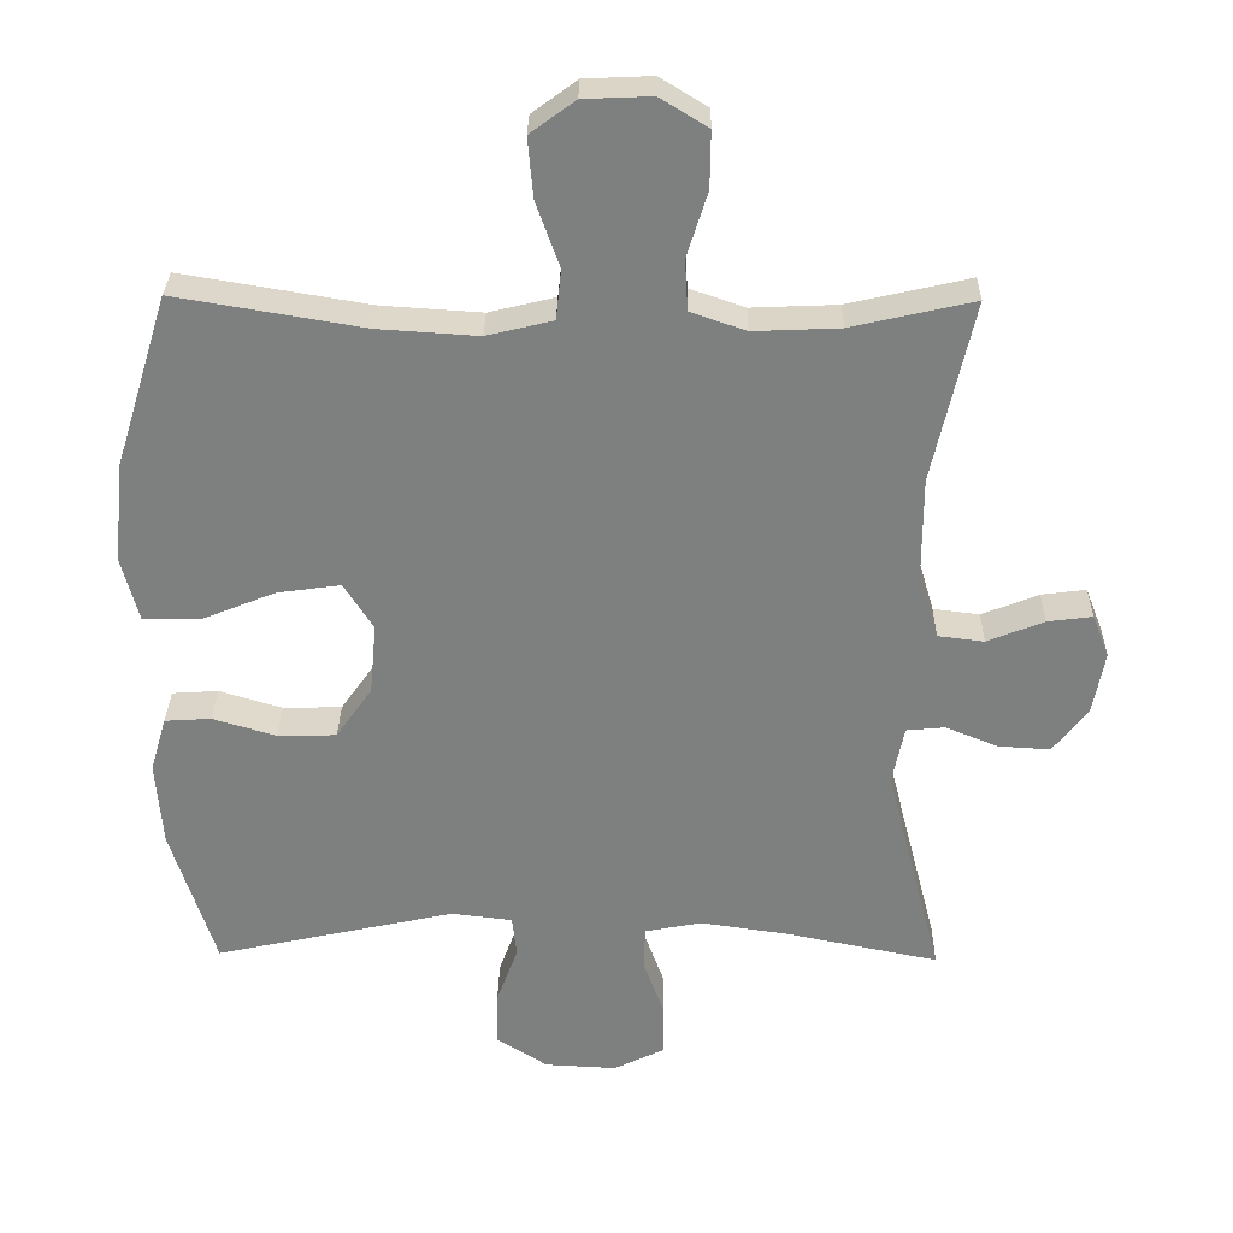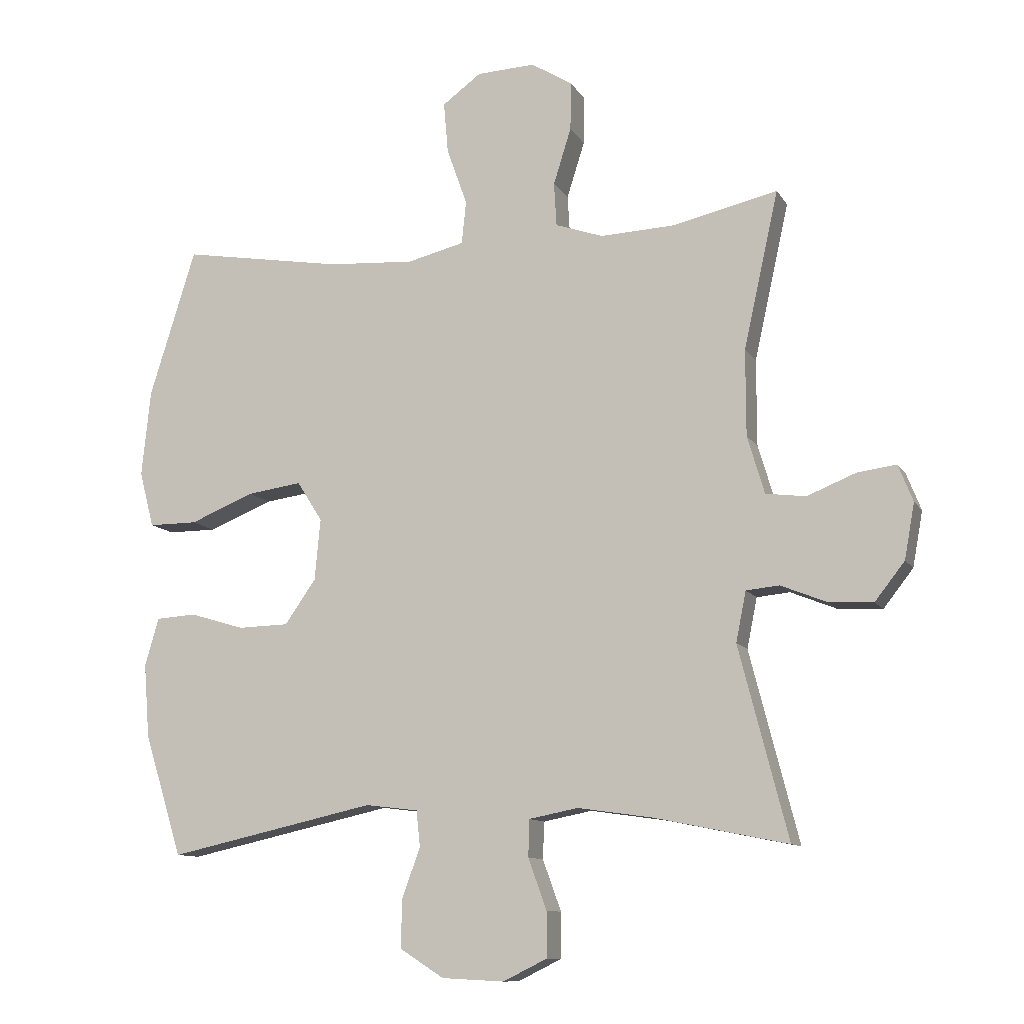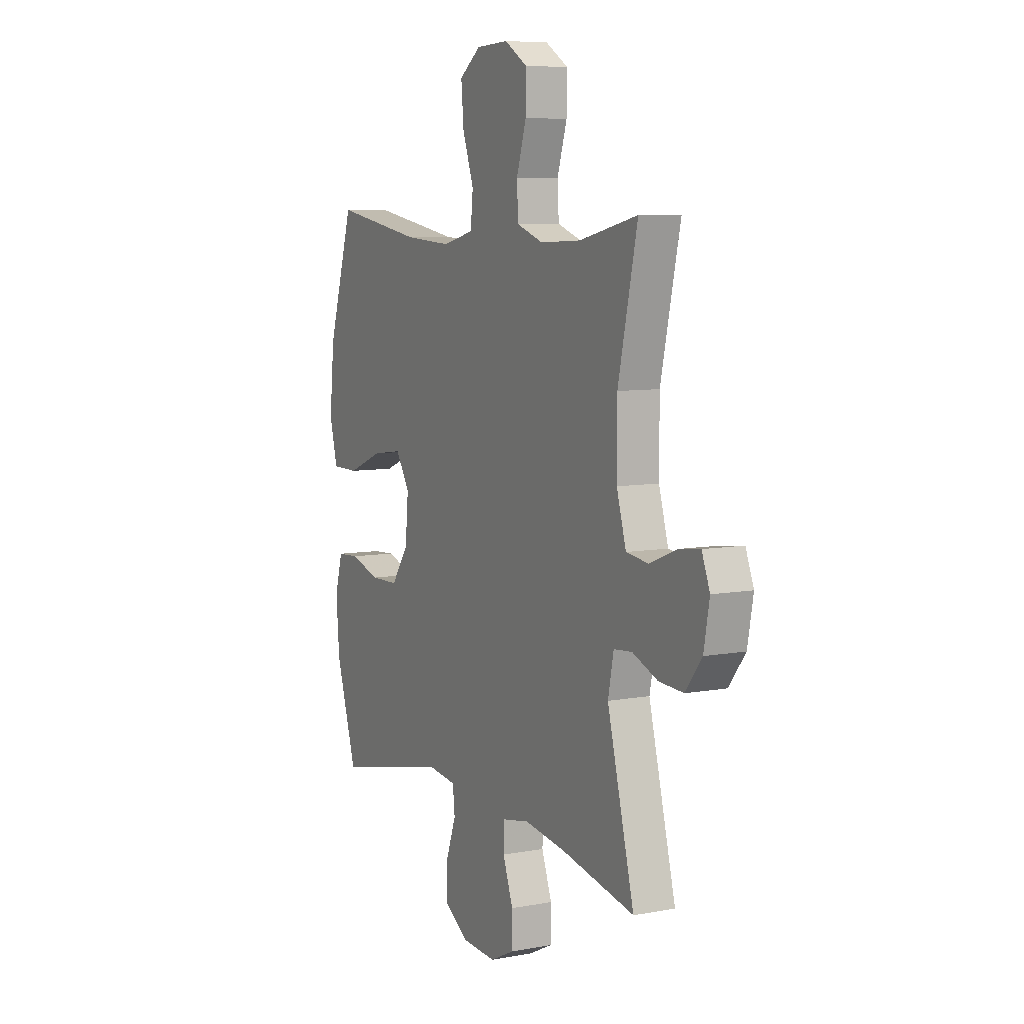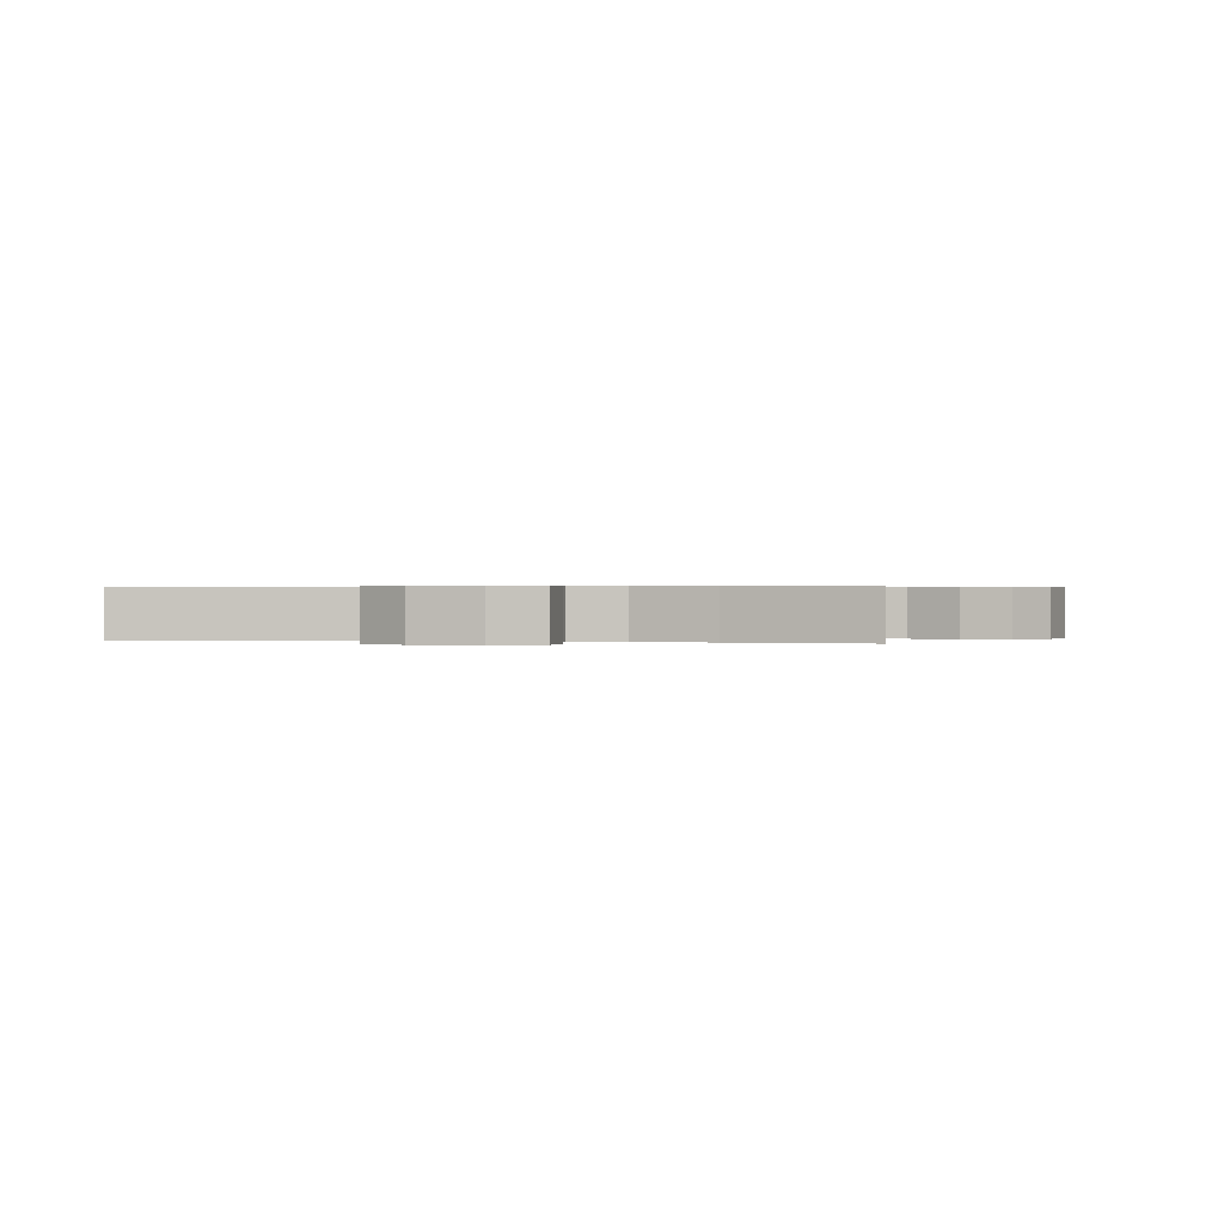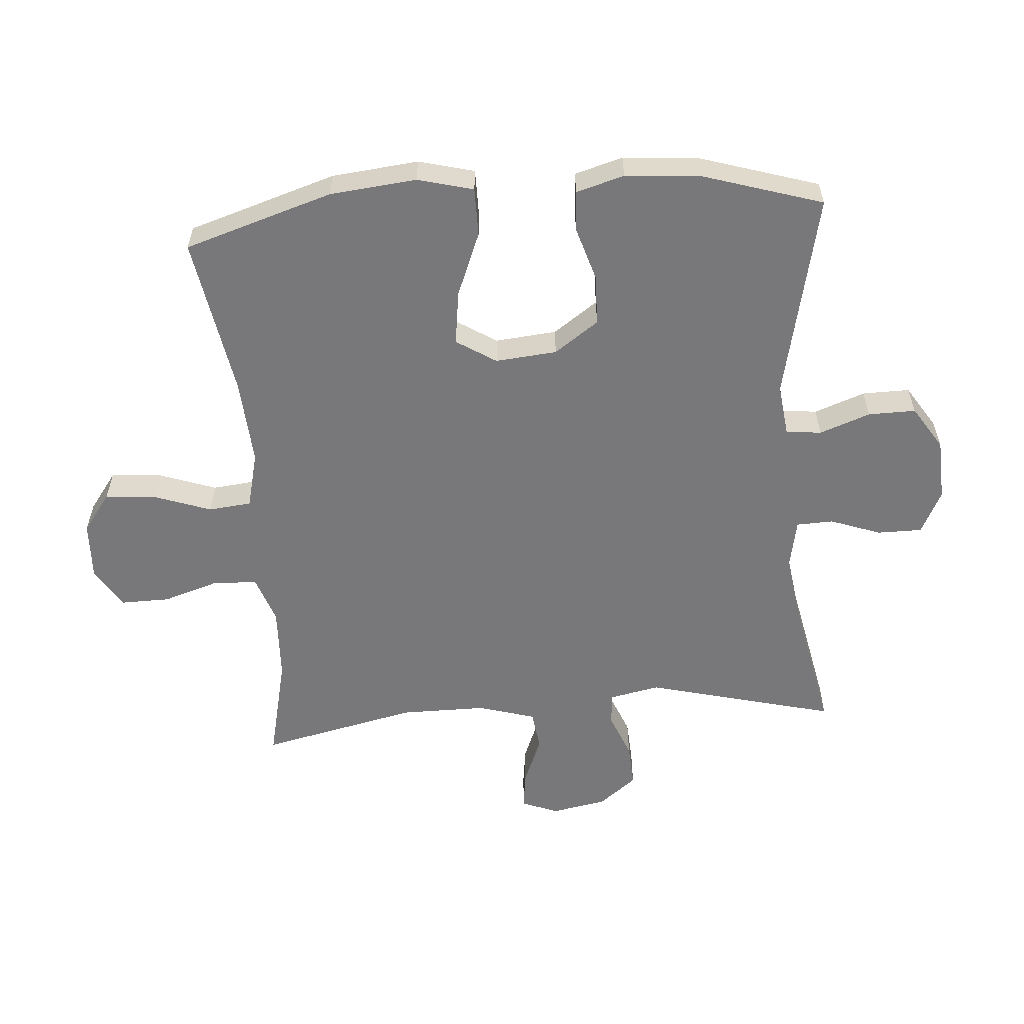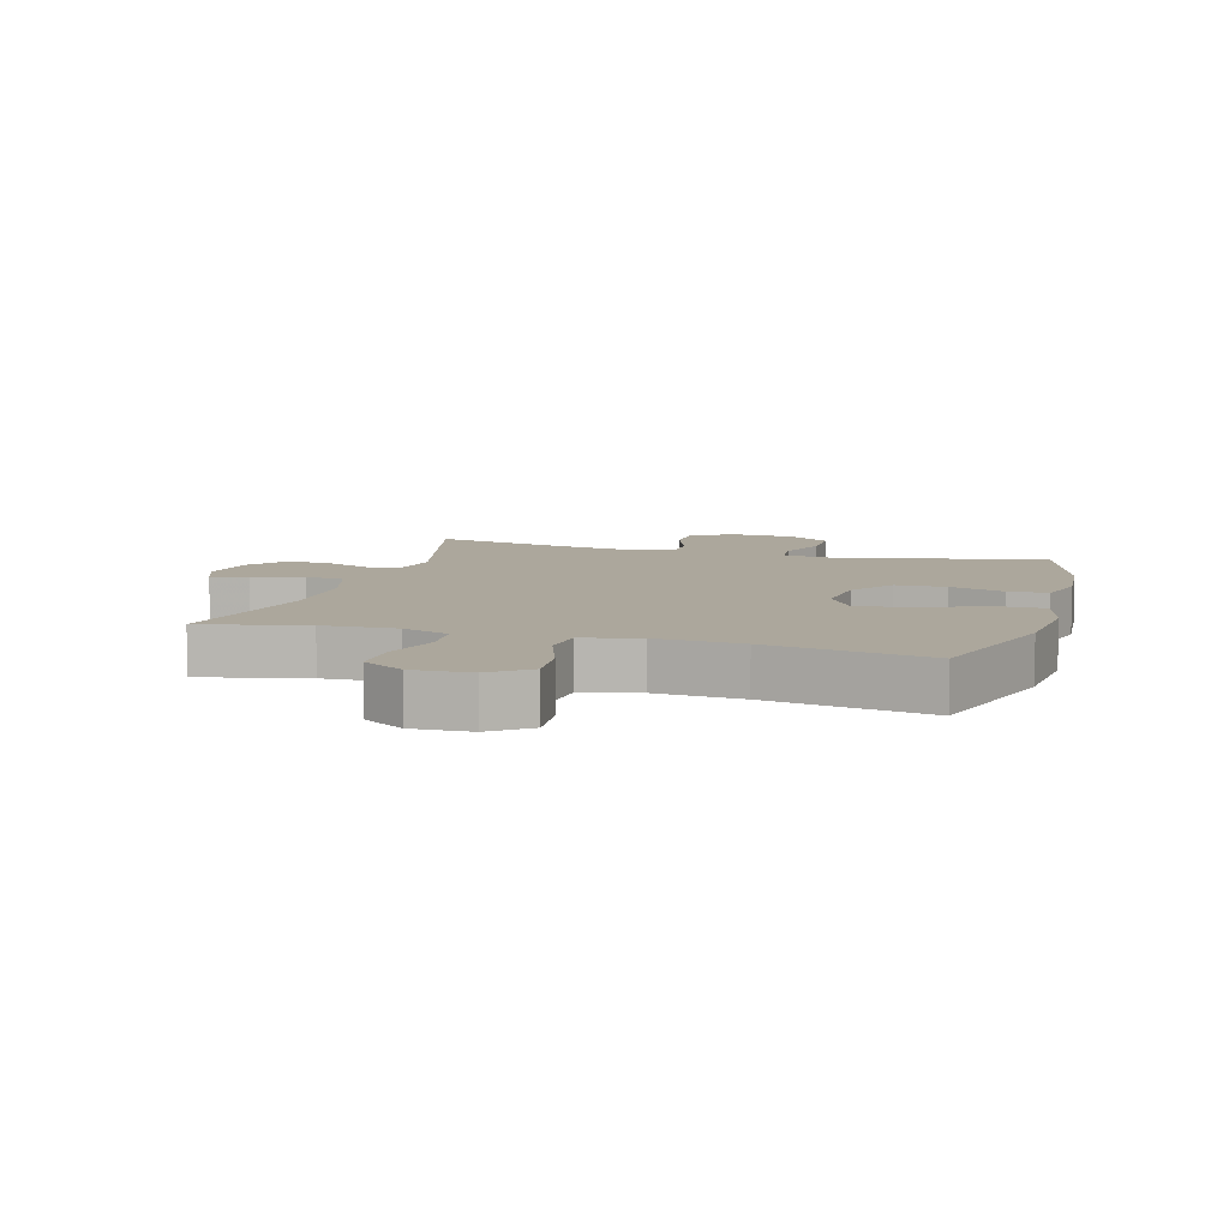
<metadata>
{"format":"obj","ext":"obj","renderer":"f3d","projection":"perspective","resolution":1024,"background":"white","views":[{"elev":30.3,"azim":-179.1,"up":"+Z"},{"elev":-10.9,"azim":-160.6,"up":"+Z"},{"elev":7.7,"azim":-117.5,"up":"+Z"},{"elev":0.3,"azim":-168.4,"up":"+Y"},{"elev":-57.5,"azim":94.4,"up":"+Y"},{"elev":8.3,"azim":16.1,"up":"+Y"}]}
</metadata>
<code>
v -0.5 0.07 0.5
v -0.334 0.07 0.462
v -0.217 0.07 0.457
v -0.142 0.07 0.483
v -0.138 0.07 0.552
v -0.166 0.07 0.641
v -0.167 0.07 0.718
v -0.102 0.07 0.758
v -0.01 0.07 0.754
v 0.051 0.07 0.709
v 0.044 0.07 0.628
v 0.012 0.07 0.538
v 0.019 0.07 0.47
v 0.109 0.07 0.448
v 0.245 0.07 0.457
v 0.5 0.07 0.5
v 0.573 0.07 0.266
v 0.587 0.07 0.129
v 0.564 0.07 0.041
v 0.487 0.07 0.041
v 0.386 0.07 0.082
v 0.3 0.07 0.094
v 0.26 0.07 0.031
v 0.269 0.07 -0.066
v 0.318 0.07 -0.136
v 0.398 0.07 -0.138
v 0.484 0.07 -0.112
v 0.547 0.07 -0.116
v 0.569 0.07 -0.192
v 0.56 0.07 -0.308
v 0.5 0.07 -0.5
v 0.173 0.07 -0.428
v 0.09 0.07 -0.438
v 0.084 0.07 -0.494
v 0.113 0.07 -0.574
v 0.114 0.07 -0.649
v 0.045 0.07 -0.693
v -0.053 0.07 -0.698
v -0.122 0.07 -0.664
v -0.122 0.07 -0.593
v -0.093 0.07 -0.513
v -0.095 0.07 -0.455
v -0.172 0.07 -0.44
v -0.29 0.07 -0.457
v -0.5 0.07 -0.5
v -0.423 0.07 -0.2
v -0.439 0.07 -0.121
v -0.491 0.07 -0.116
v -0.563 0.07 -0.145
v -0.633 0.07 -0.149
v -0.68 0.07 -0.089
v -0.696 0.07 -0.002
v -0.673 0.07 0.056
v -0.612 0.07 0.048
v -0.535 0.07 0.017
v -0.472 0.07 0.025
v -0.445 0.07 0.116
v -0.445 0.07 0.252
v -0.5 0 0.5
v -0.334 0 0.462
v -0.217 0 0.457
v -0.142 0 0.483
v -0.138 0 0.552
v -0.166 0 0.641
v -0.167 0 0.718
v -0.102 0 0.758
v -0.01 0 0.754
v 0.051 0 0.709
v 0.044 0 0.628
v 0.012 0 0.538
v 0.019 0 0.47
v 0.109 0 0.448
v 0.245 0 0.457
v 0.5 0 0.5
v 0.573 0 0.266
v 0.587 0 0.129
v 0.564 0 0.041
v 0.487 0 0.041
v 0.386 0 0.082
v 0.3 0 0.094
v 0.26 0 0.031
v 0.269 0 -0.066
v 0.318 0 -0.136
v 0.398 0 -0.138
v 0.484 0 -0.112
v 0.547 0 -0.116
v 0.569 0 -0.192
v 0.56 0 -0.308
v 0.5 0 -0.5
v 0.173 0 -0.428
v 0.09 0 -0.438
v 0.084 0 -0.494
v 0.113 0 -0.574
v 0.114 0 -0.649
v 0.045 0 -0.693
v -0.053 0 -0.698
v -0.122 0 -0.664
v -0.122 0 -0.593
v -0.093 0 -0.513
v -0.095 0 -0.455
v -0.172 0 -0.44
v -0.29 0 -0.457
v -0.5 0 -0.5
v -0.423 0 -0.2
v -0.439 0 -0.121
v -0.491 0 -0.116
v -0.563 0 -0.145
v -0.633 0 -0.149
v -0.68 0 -0.089
v -0.696 0 -0.002
v -0.673 0 0.056
v -0.612 0 0.048
v -0.535 0 0.017
v -0.472 0 0.025
v -0.445 0 0.116
v -0.445 0 0.252
f 52 53 54 55
f 50 51 52 55
f 48 49 50 55
f 47 48 55 56
f 44 45 46
f 43 44 46 47
f 42 43 47 56
f 38 39 40 41
f 38 41 42
f 37 38 42
f 34 35 36 37
f 33 34 37 42
f 32 33 42 56
f 26 27 28 29
f 25 26 29 30
f 18 19 20 21
f 18 21 22
f 15 16 17 18
f 14 15 18 22
f 13 14 22 23
f 9 10 11 12
f 7 8 9 12
f 5 6 7 12
f 4 5 12 13
f 3 4 13 23
f 58 1 2
f 57 58 2 3
f 25 30 31 32
f 24 25 32 56
f 24 56 57
f 3 23 24 57
f 113 112 111 110
f 113 110 109 108
f 113 108 107 106
f 114 113 106 105
f 104 103 102
f 105 104 102 101
f 114 105 101 100
f 99 98 97 96
f 100 99 96
f 100 96 95
f 95 94 93 92
f 100 95 92 91
f 114 100 91 90
f 87 86 85 84
f 88 87 84 83
f 79 78 77 76
f 80 79 76
f 76 75 74 73
f 80 76 73 72
f 81 80 72 71
f 70 69 68 67
f 70 67 66 65
f 70 65 64 63
f 71 70 63 62
f 81 71 62 61
f 60 59 116
f 61 60 116 115
f 90 89 88 83
f 114 90 83 82
f 115 114 82
f 115 82 81 61
f 1 59 60 2
f 2 60 61 3
f 3 61 62 4
f 4 62 63 5
f 5 63 64 6
f 6 64 65 7
f 7 65 66 8
f 8 66 67 9
f 9 67 68 10
f 10 68 69 11
f 11 69 70 12
f 12 70 71 13
f 13 71 72 14
f 14 72 73 15
f 15 73 74 16
f 16 74 75 17
f 17 75 76 18
f 18 76 77 19
f 19 77 78 20
f 20 78 79 21
f 21 79 80 22
f 22 80 81 23
f 23 81 82 24
f 24 82 83 25
f 25 83 84 26
f 26 84 85 27
f 27 85 86 28
f 28 86 87 29
f 29 87 88 30
f 30 88 89 31
f 31 89 90 32
f 32 90 91 33
f 33 91 92 34
f 34 92 93 35
f 35 93 94 36
f 36 94 95 37
f 37 95 96 38
f 38 96 97 39
f 39 97 98 40
f 40 98 99 41
f 41 99 100 42
f 42 100 101 43
f 43 101 102 44
f 44 102 103 45
f 45 103 104 46
f 46 104 105 47
f 47 105 106 48
f 48 106 107 49
f 49 107 108 50
f 50 108 109 51
f 51 109 110 52
f 52 110 111 53
f 53 111 112 54
f 54 112 113 55
f 55 113 114 56
f 56 114 115 57
f 57 115 116 58
f 58 116 59 1

</code>
